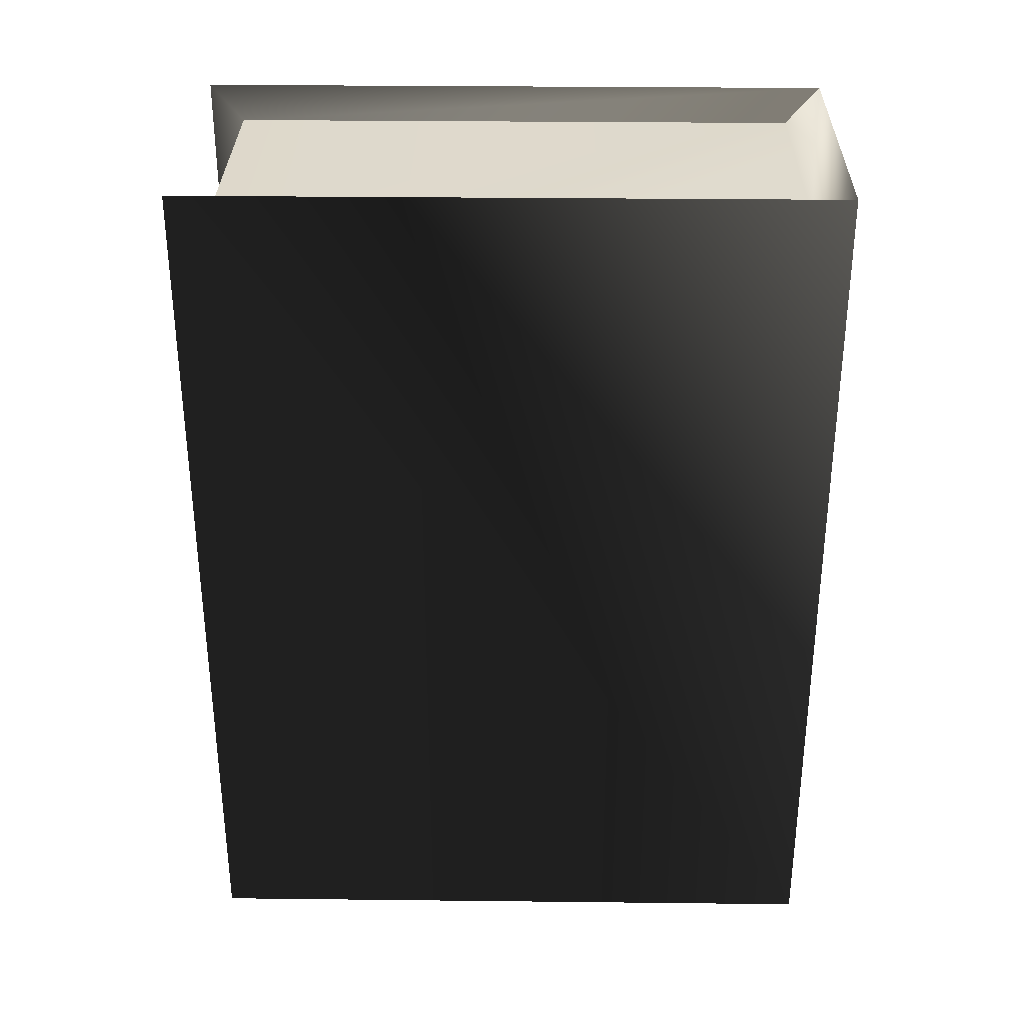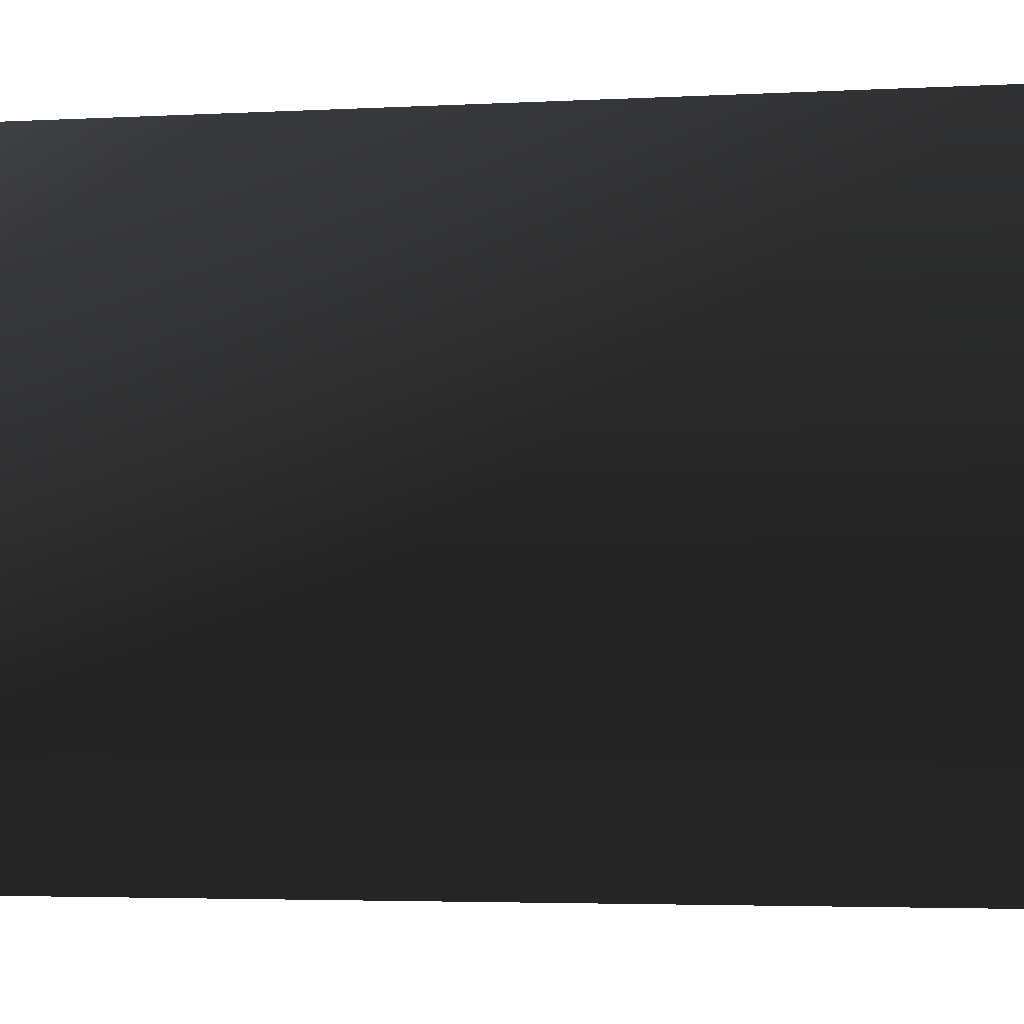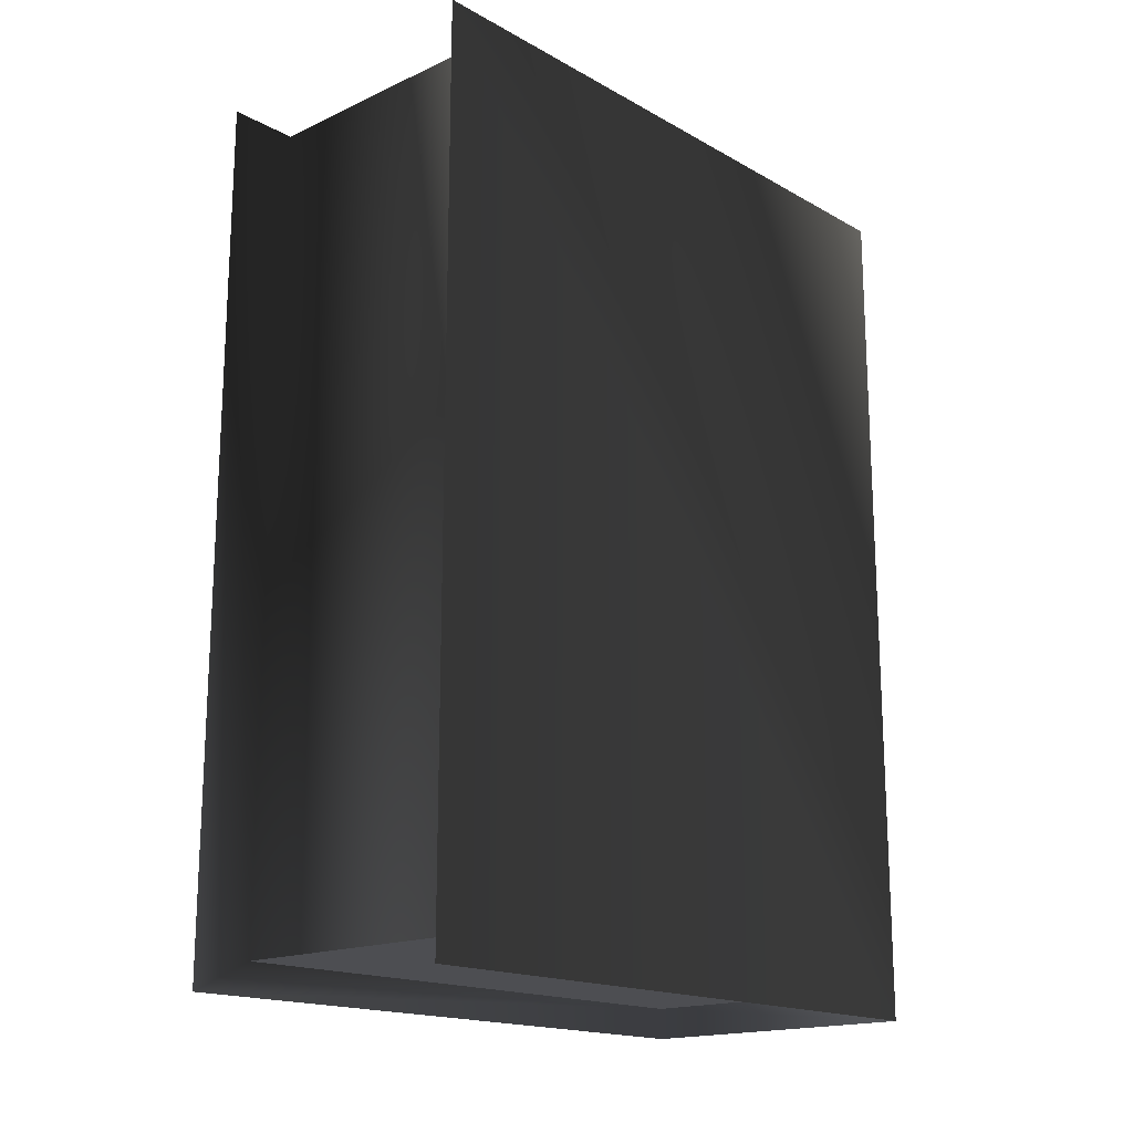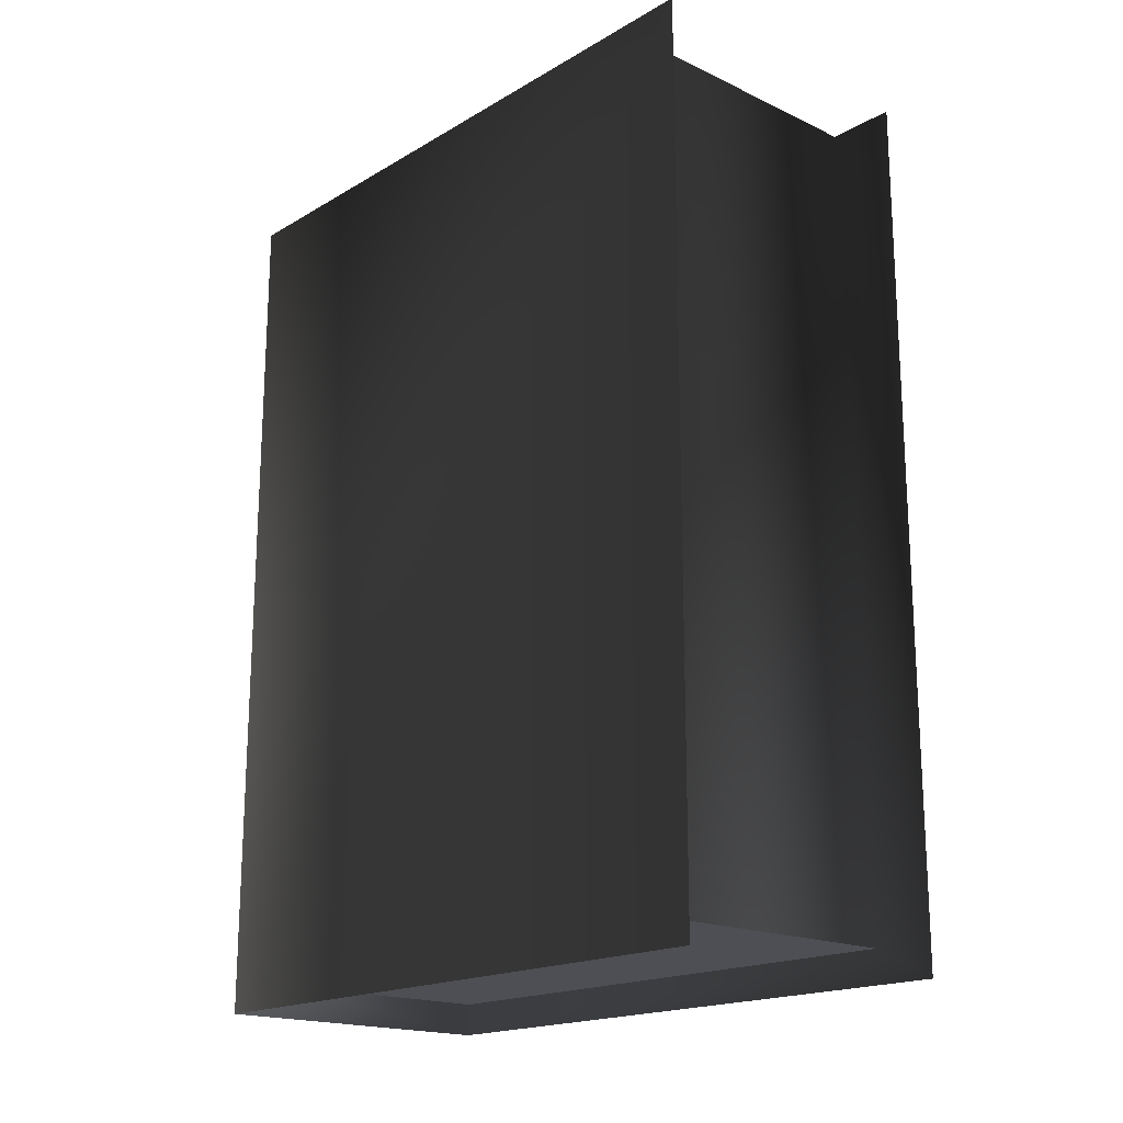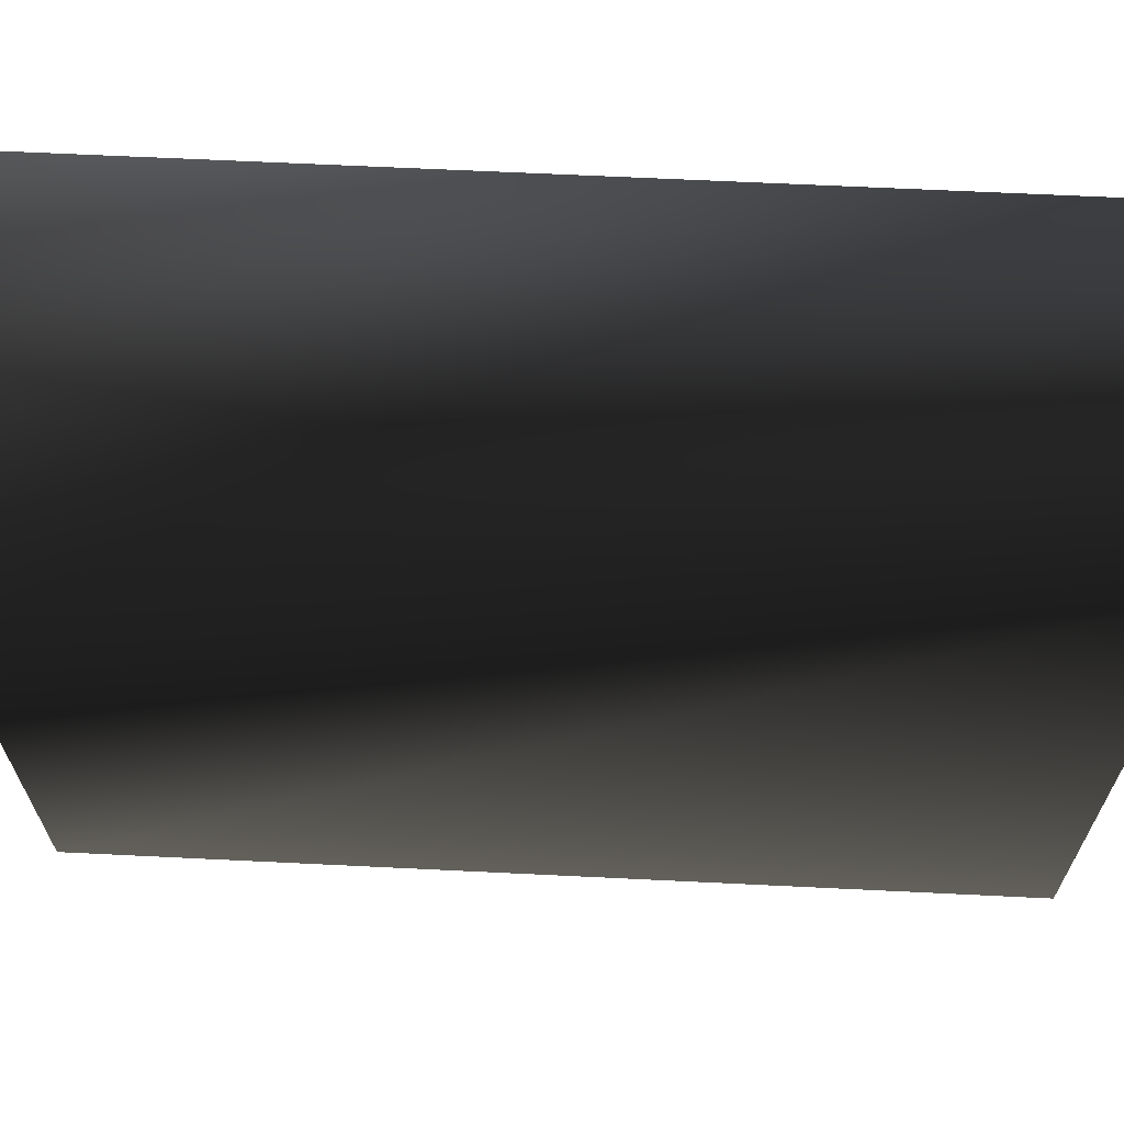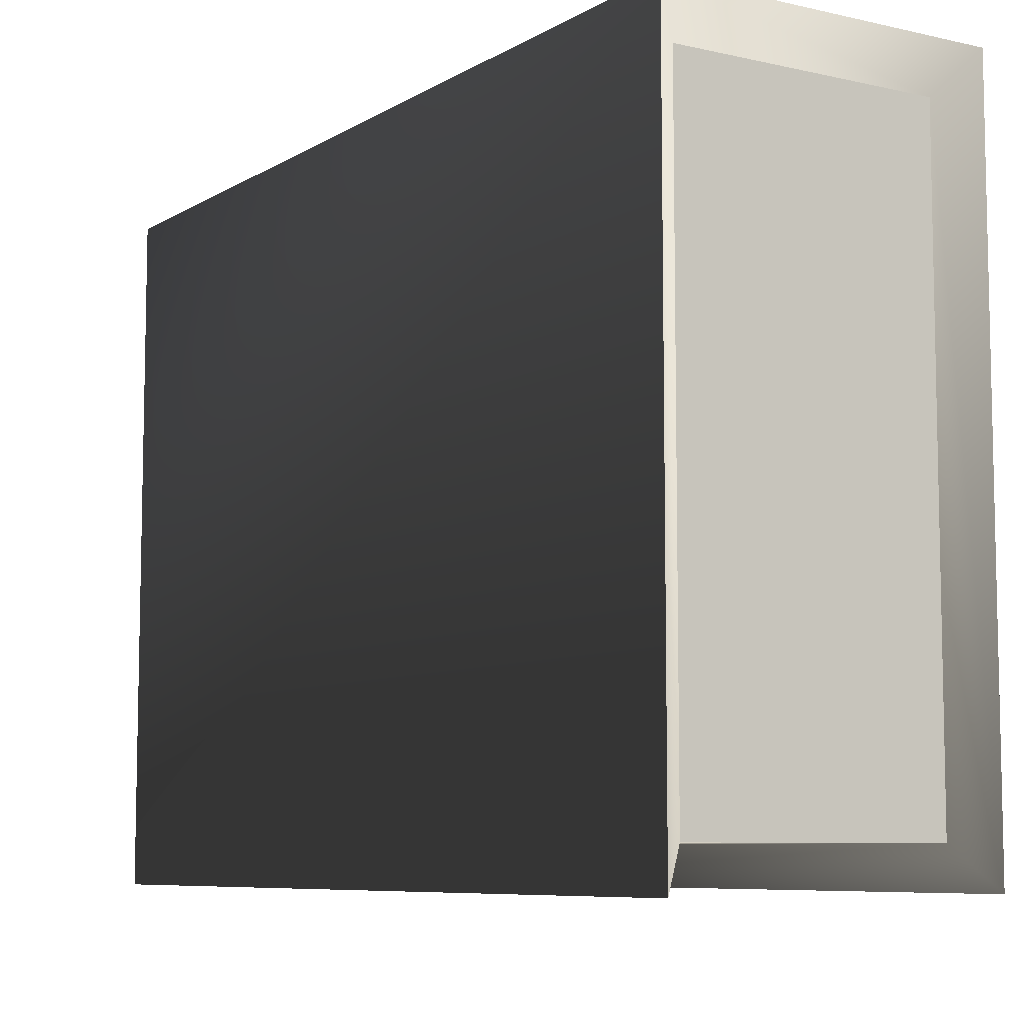
<metadata>
{"format":"obj","ext":"obj","renderer":"f3d","projection":"perspective","resolution":1024,"background":"white","views":[{"elev":31.5,"azim":-89.1,"up":"+Y"},{"elev":-4.2,"azim":-81.1,"up":"+Z"},{"elev":-17.2,"azim":-137.7,"up":"+Y"},{"elev":-18.3,"azim":138.0,"up":"+Y"},{"elev":65.4,"azim":-87.2,"up":"+Z"},{"elev":-7.7,"azim":-32.5,"up":"+Z"}]}
</metadata>
<code>
v 0.09841 0.6039 -0.2255
v 0.09841 0.6039 0.2221
v 0.09841 5.556e-05 0.2221
v 0.07722 0.01923 -0.1995
v 0.07722 0.01923 0.1963
v -0.09263 0.01923 0.1963
v -0.09263 0.01923 -0.1995
v 0.09841 0.6039 -0.2255
v 0.09841 5.556e-05 -0.2255
v 0.07722 0.01923 -0.1995
v 0.07722 0.5847 -0.1995
v 0.07722 0.5847 -0.1995
v 0.07722 0.01923 -0.1995
v -0.09263 0.01923 -0.1995
v -0.09263 0.5847 -0.1995
v -0.09263 0.5847 -0.1995
v -0.09263 0.01923 -0.1995
v -0.1138 5.556e-05 -0.2255
v -0.1138 0.6039 -0.2255
v 0.09841 0.6039 0.2221
v 0.09841 0.6039 -0.2255
v 0.07722 0.5847 -0.1995
v 0.07722 0.5847 0.1963
v 0.09841 0.6039 0.2221
v 0.07722 0.5847 0.1963
v -0.09263 0.5847 0.1963
v -0.1138 0.6039 0.2221
v 0.07722 0.5847 0.1963
v 0.07722 0.5847 -0.1995
v -0.09263 0.5847 -0.1995
v -0.09263 0.5847 0.1963
v -0.09263 0.5847 0.1963
v -0.09263 0.5847 -0.1995
v -0.1138 0.6039 -0.2255
v -0.1138 0.6039 0.2221
v 0.07722 0.01923 0.1963
v 0.07722 0.01923 -0.1995
v 0.09841 5.556e-05 -0.2255
v -0.1138 5.556e-05 0.2221
v -0.1138 5.556e-05 -0.2255
v -0.09263 0.01923 -0.1995
v 0.09841 5.556e-05 0.2221
v -0.09263 0.01923 0.1963
v 0.09841 5.556e-05 0.2221
v 0.09841 0.6039 0.2221
v -0.1138 0.6039 0.2221
v -0.1138 5.556e-05 0.2221
v -0.1138 0.6039 -0.2255
v -0.1138 5.556e-05 -0.2255
v 0.09841 5.556e-05 -0.2255
o bookmedium02.m2
g 0
f 1 2 3
f 4 5 6
f 6 7 4
f 8 9 10
f 10 11 8
f 12 13 14
f 14 15 12
f 16 17 18
f 18 19 16
f 20 21 22
f 22 23 20
f 24 25 26
f 26 27 24
f 28 29 30
f 30 31 28
f 32 33 34
f 34 35 32
f 36 37 38
f 39 40 41
f 38 42 36
f 36 42 39
f 39 43 36
f 41 43 39
f 44 45 46
f 46 47 44
f 47 46 48
f 48 49 47
f 3 50 1

</code>
